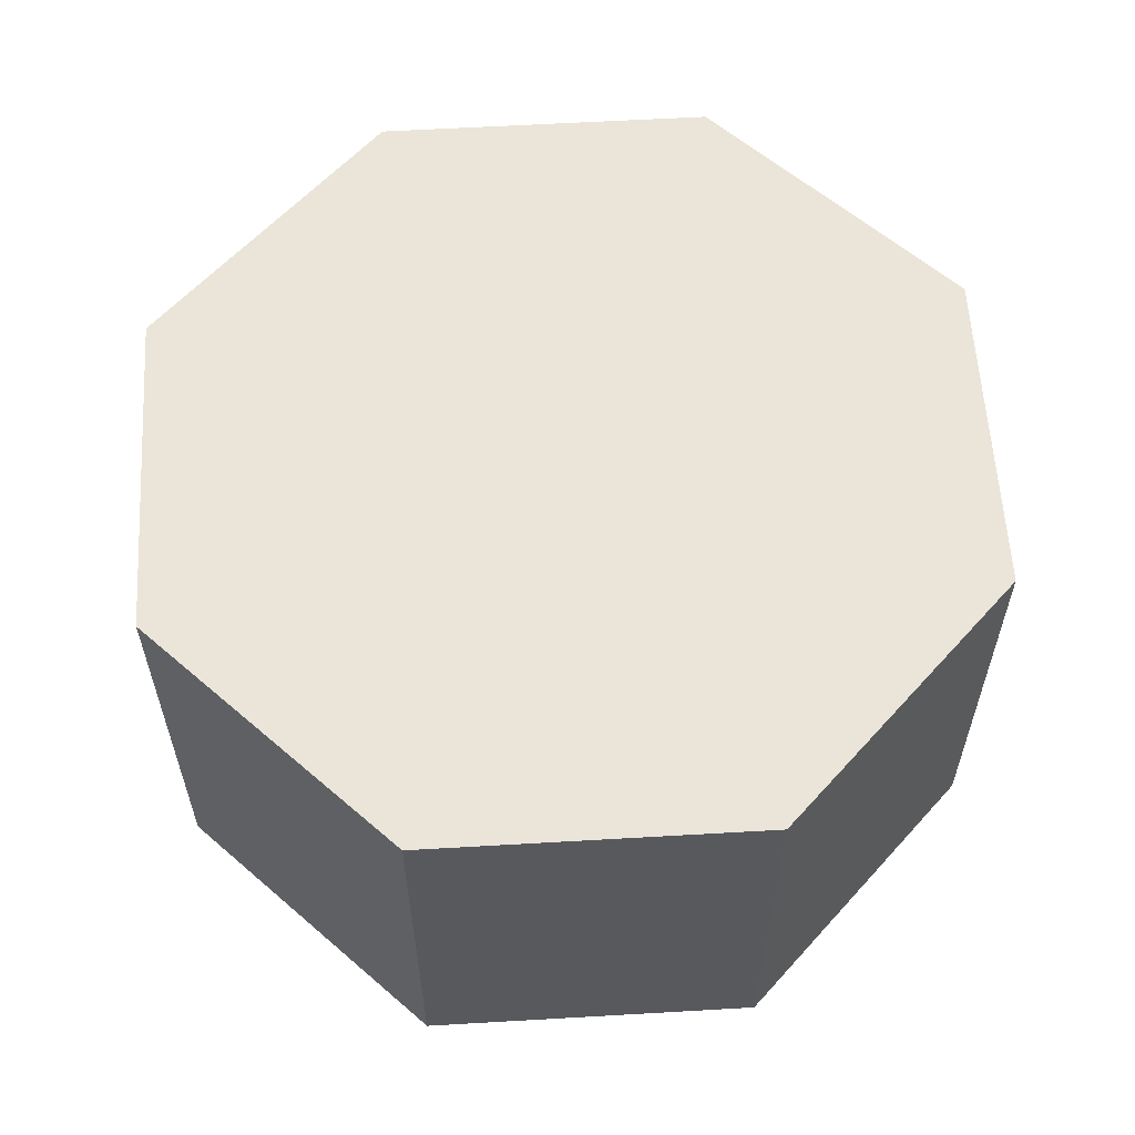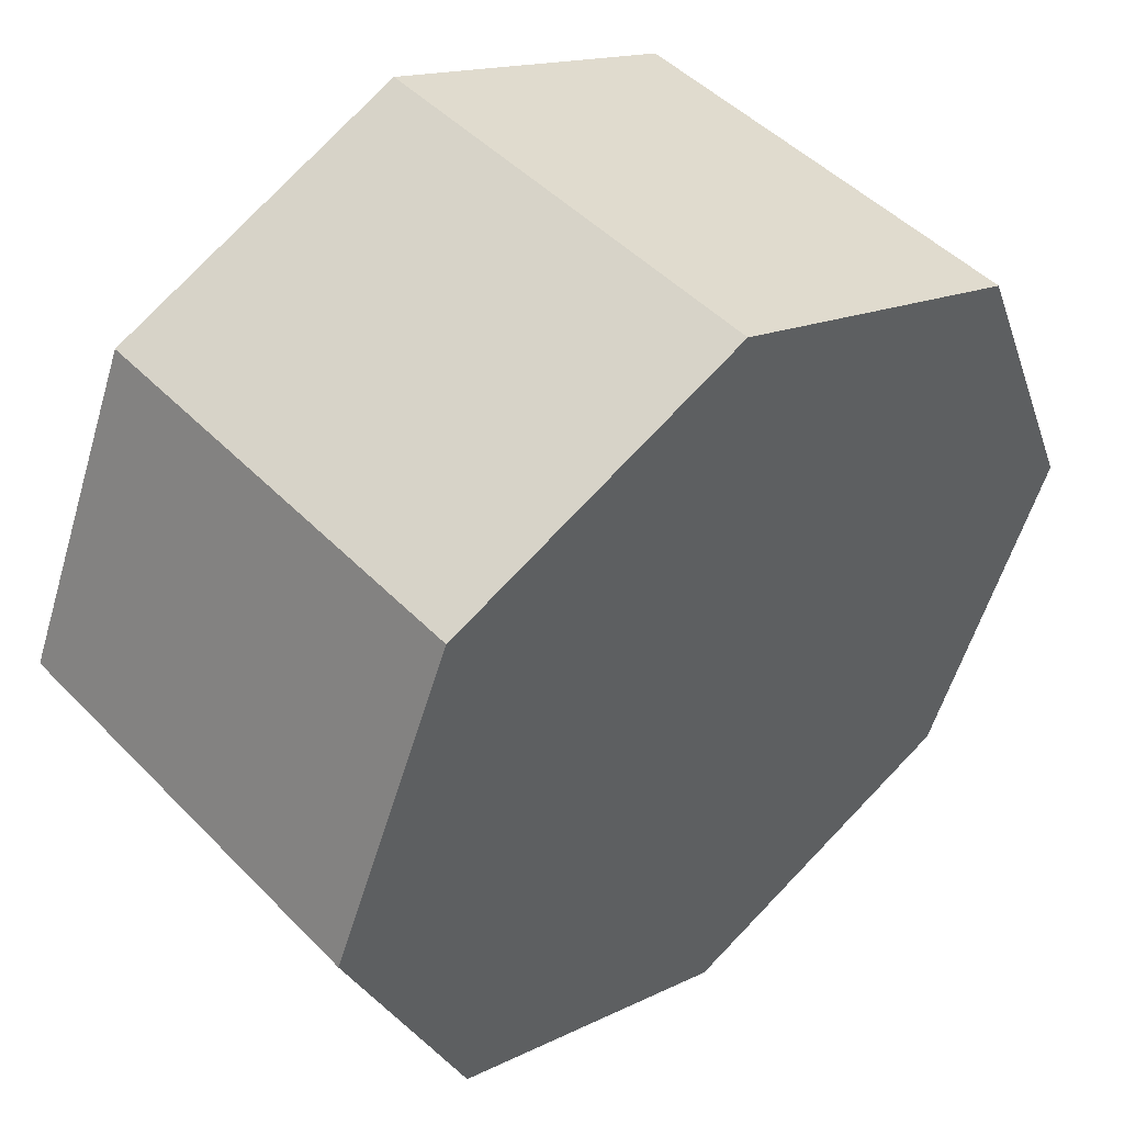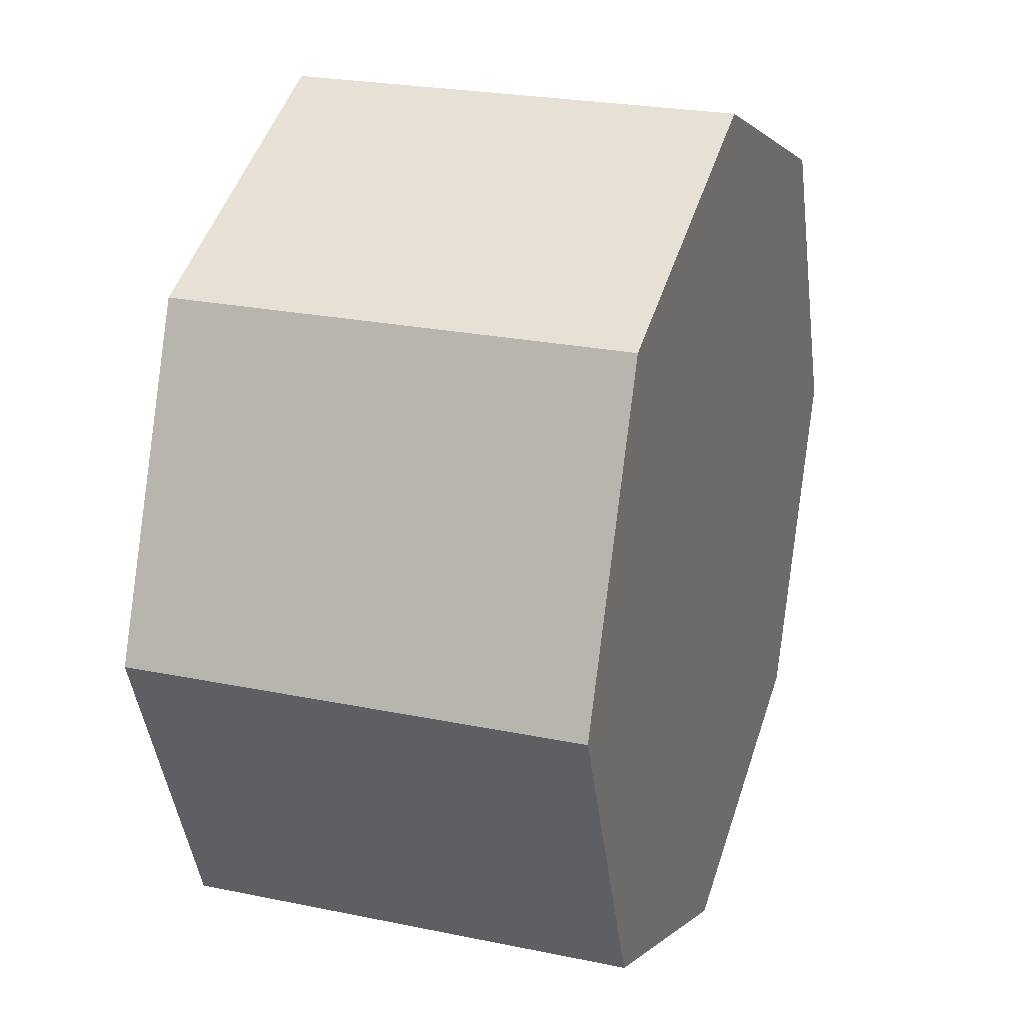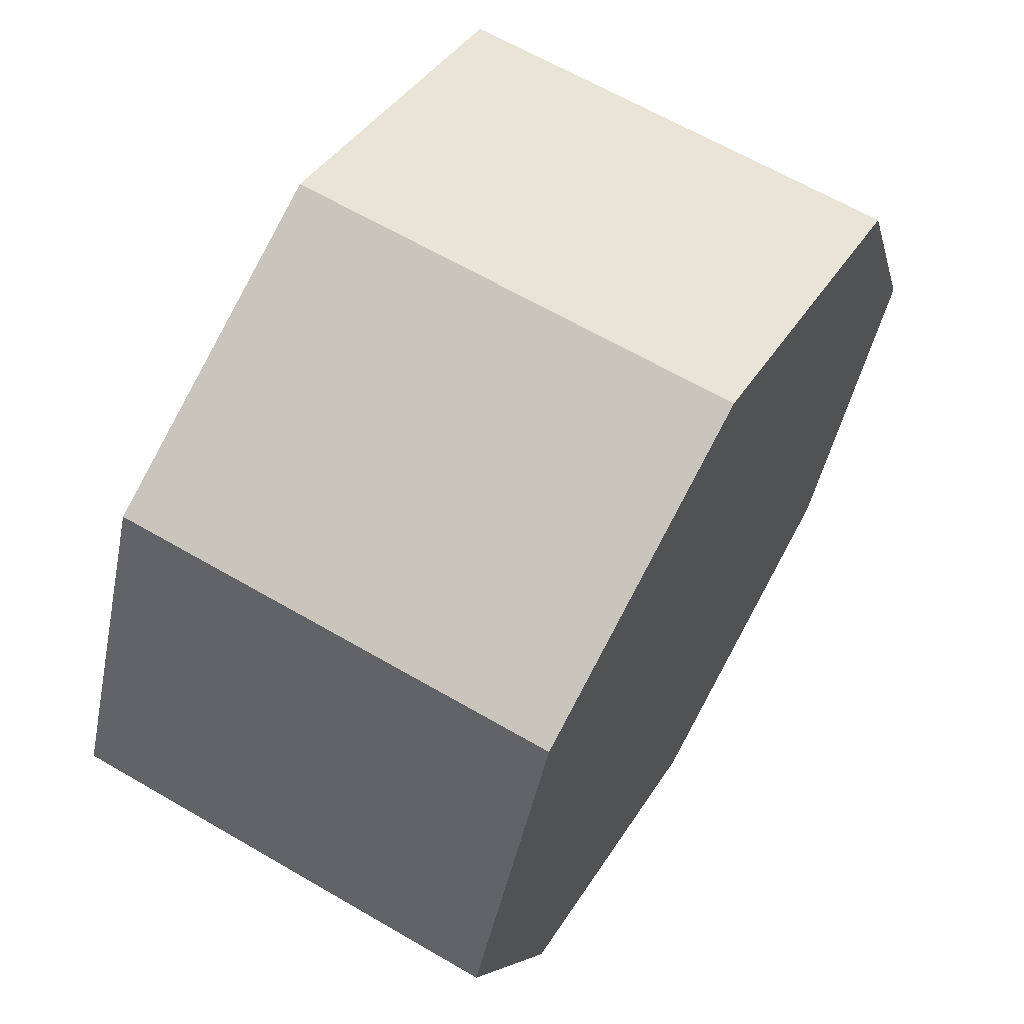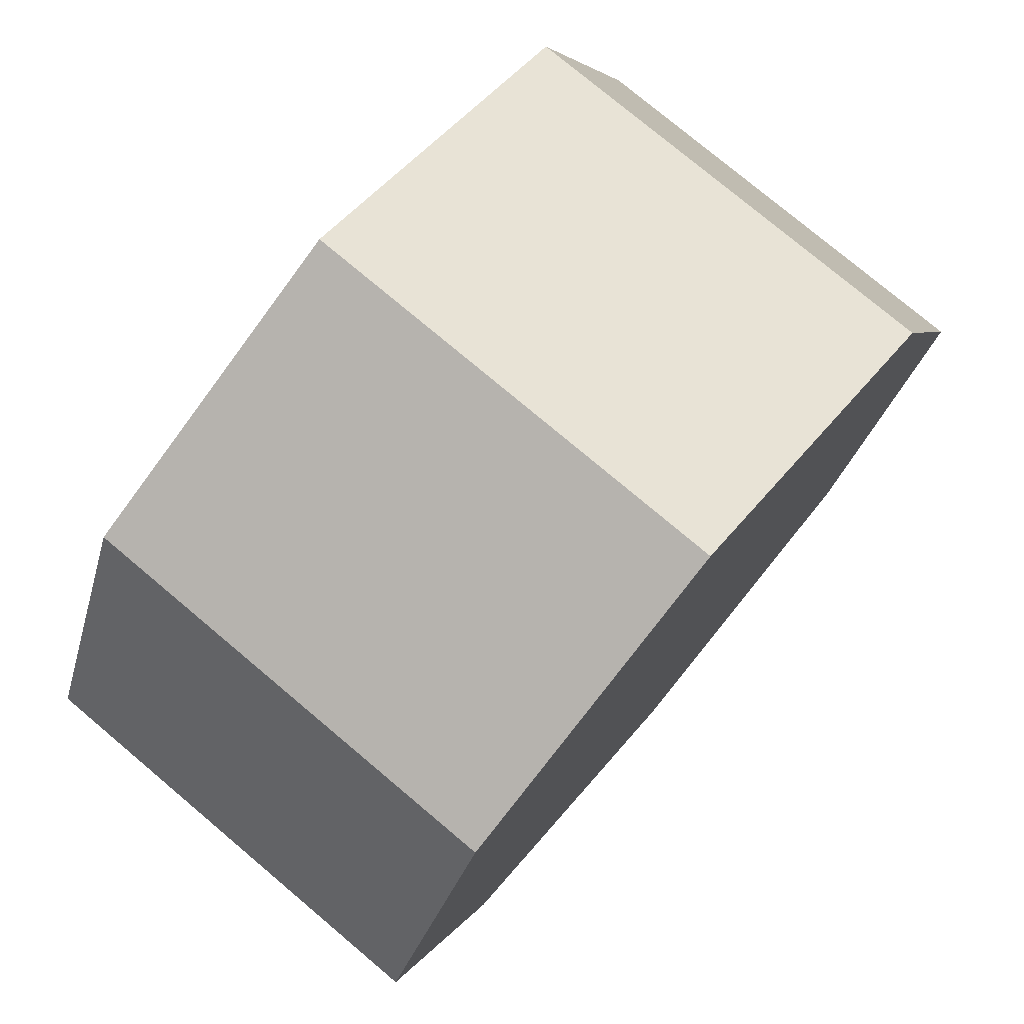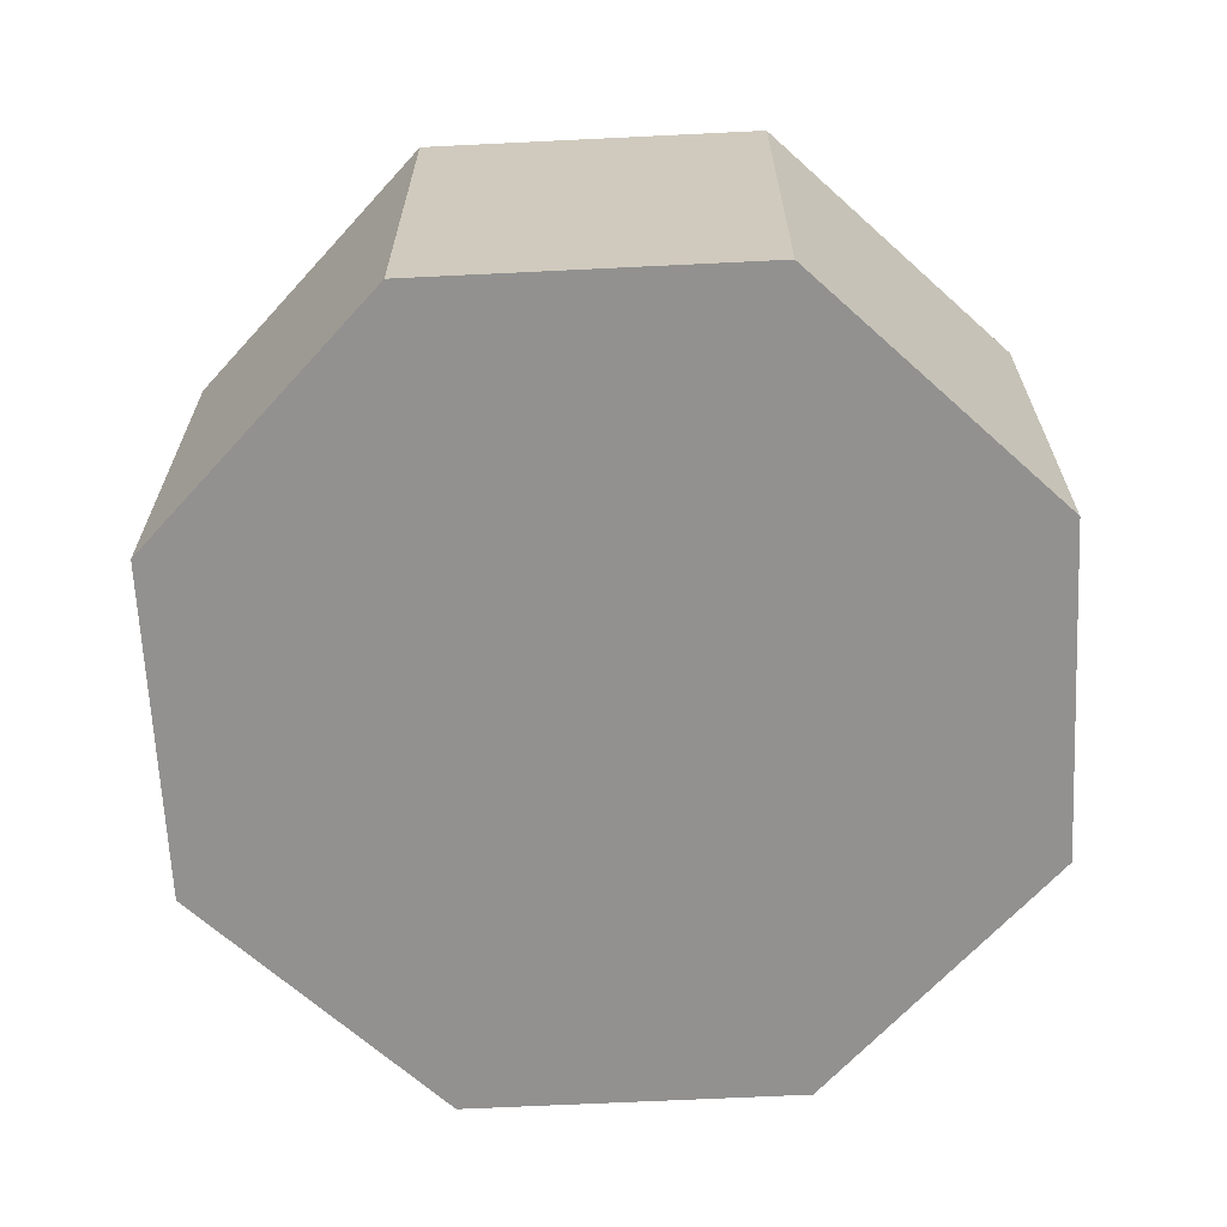
<metadata>
{"format":"obj","ext":"obj","renderer":"f3d","projection":"perspective","resolution":1024,"background":"white","views":[{"elev":59.5,"azim":-115.9,"up":"+Y"},{"elev":47.5,"azim":138.7,"up":"+Z"},{"elev":24.1,"azim":-71.0,"up":"+Z"},{"elev":64.0,"azim":120.5,"up":"+Z"},{"elev":76.8,"azim":130.1,"up":"+Z"},{"elev":-66.1,"azim":70.3,"up":"+Y"}]}
</metadata>
<code>
o Cylinder
v 0 -0.25 0
v 0 0.25 0
v 0 -0.25 -0.5
v 0 0.25 -0.5
v 0.3536 -0.25 -0.3536
v 0.3536 0.25 -0.3536
v 0.5 -0.25 0
v 0.5 0.25 0
v 0.3536 -0.25 0.3536
v 0.3536 0.25 0.3536
v 0 -0.25 0.5
v 0 0.25 0.5
v -0.3536 -0.25 0.3536
v -0.3536 0.25 0.3536
v -0.5 -0.25 0
v -0.5 0.25 0
v -0.3536 -0.25 -0.3536
v -0.3536 0.25 -0.3536
f 1 3 5
f 2 6 4
f 4 5 3
f 1 5 7
f 2 8 6
f 6 7 5
f 1 7 9
f 2 10 8
f 8 9 7
f 1 9 11
f 2 12 10
f 10 11 9
f 1 11 13
f 2 14 12
f 12 13 11
f 1 13 15
f 2 16 14
f 14 15 13
f 1 15 17
f 2 18 16
f 16 17 15
f 1 17 3
f 2 4 18
f 18 3 17
f 4 6 5
f 6 8 7
f 8 10 9
f 10 12 11
f 12 14 13
f 14 16 15
f 16 18 17
f 18 4 3

</code>
